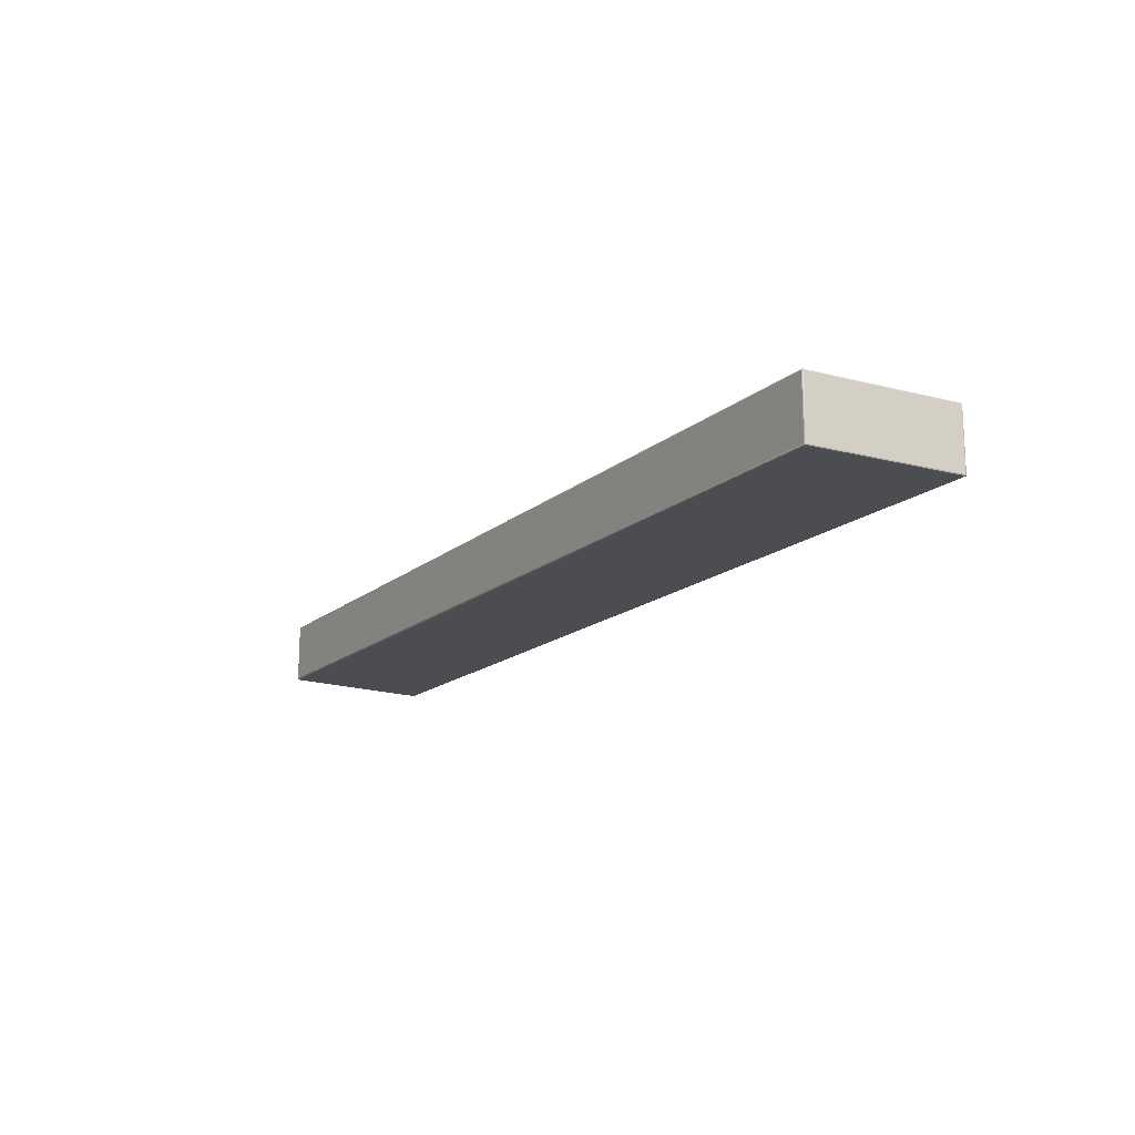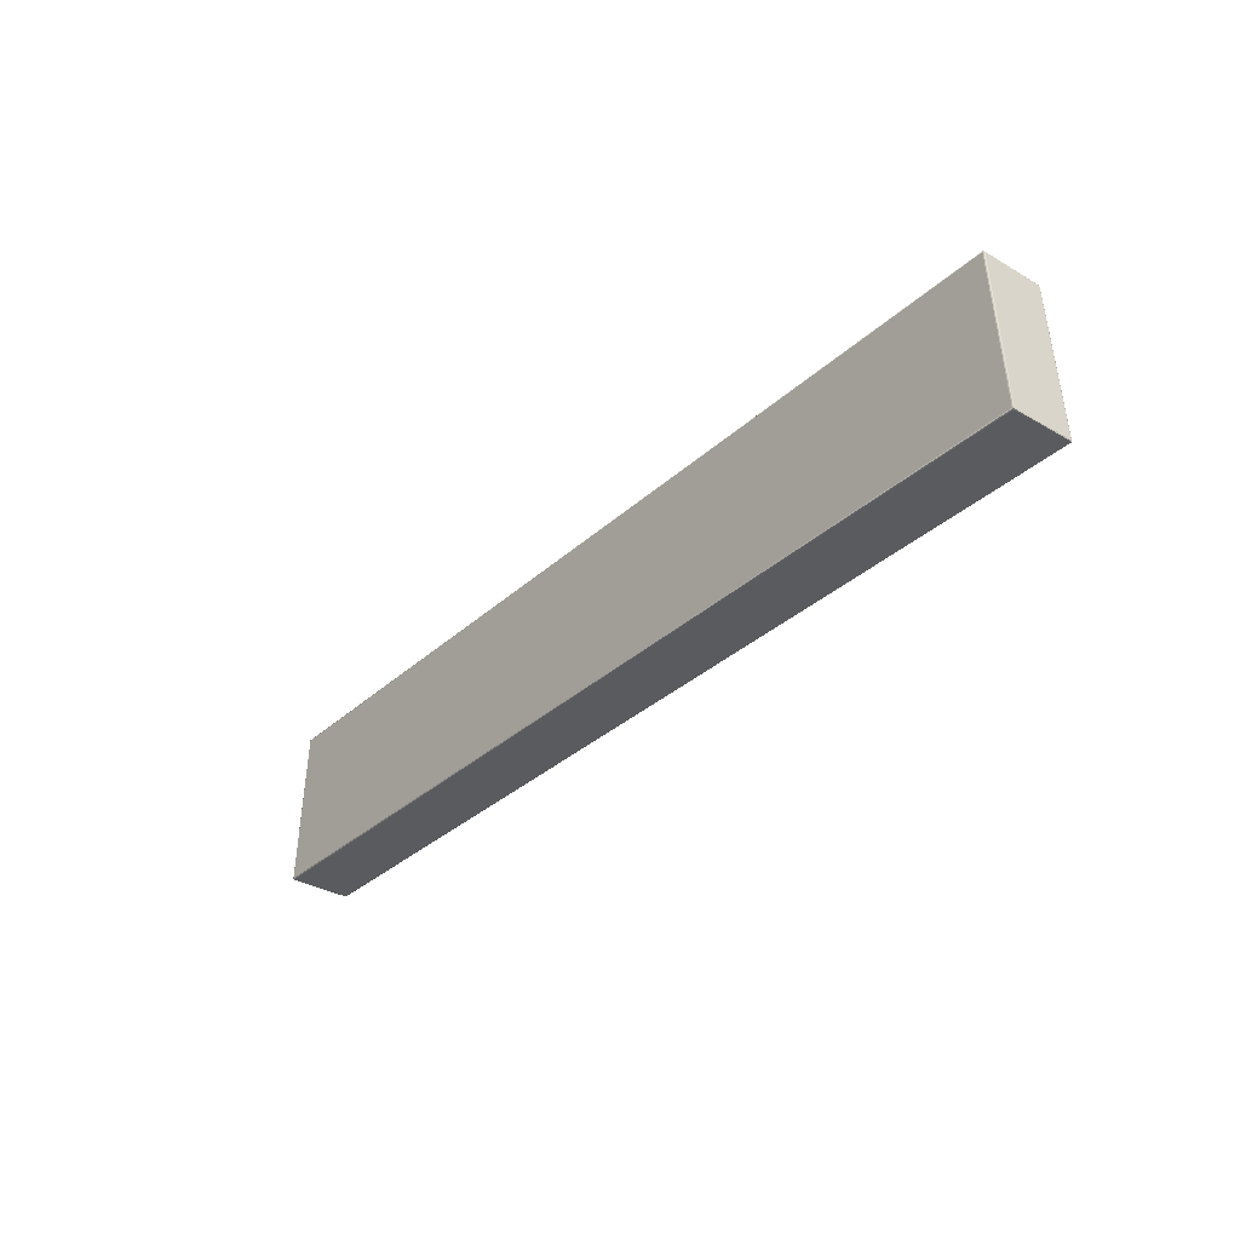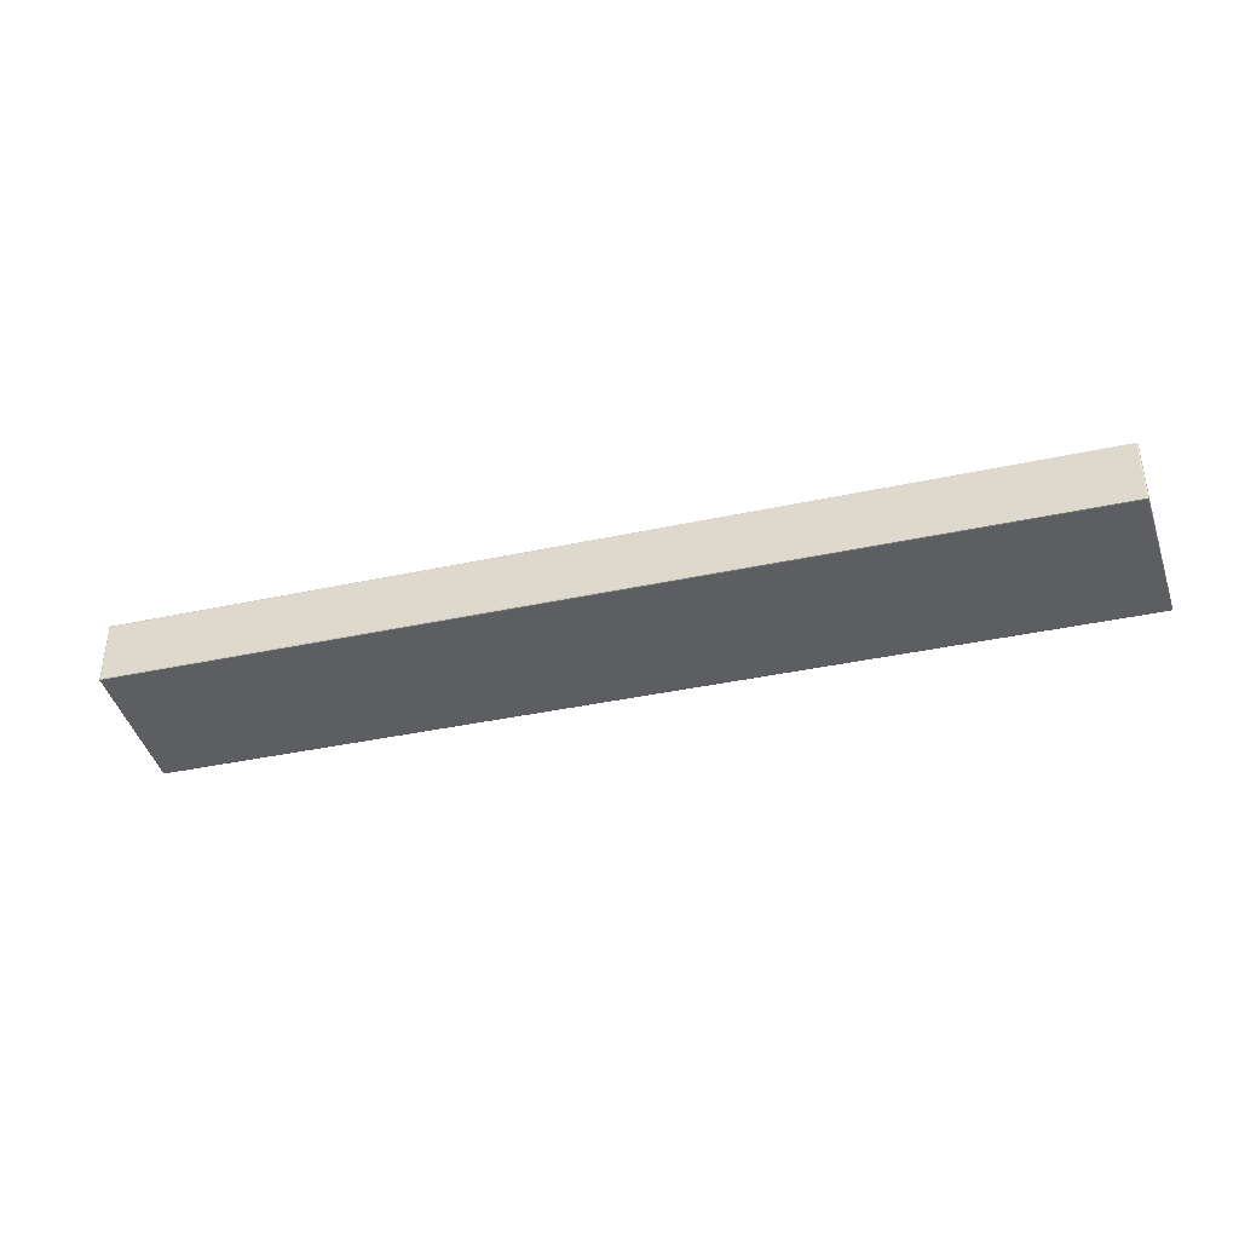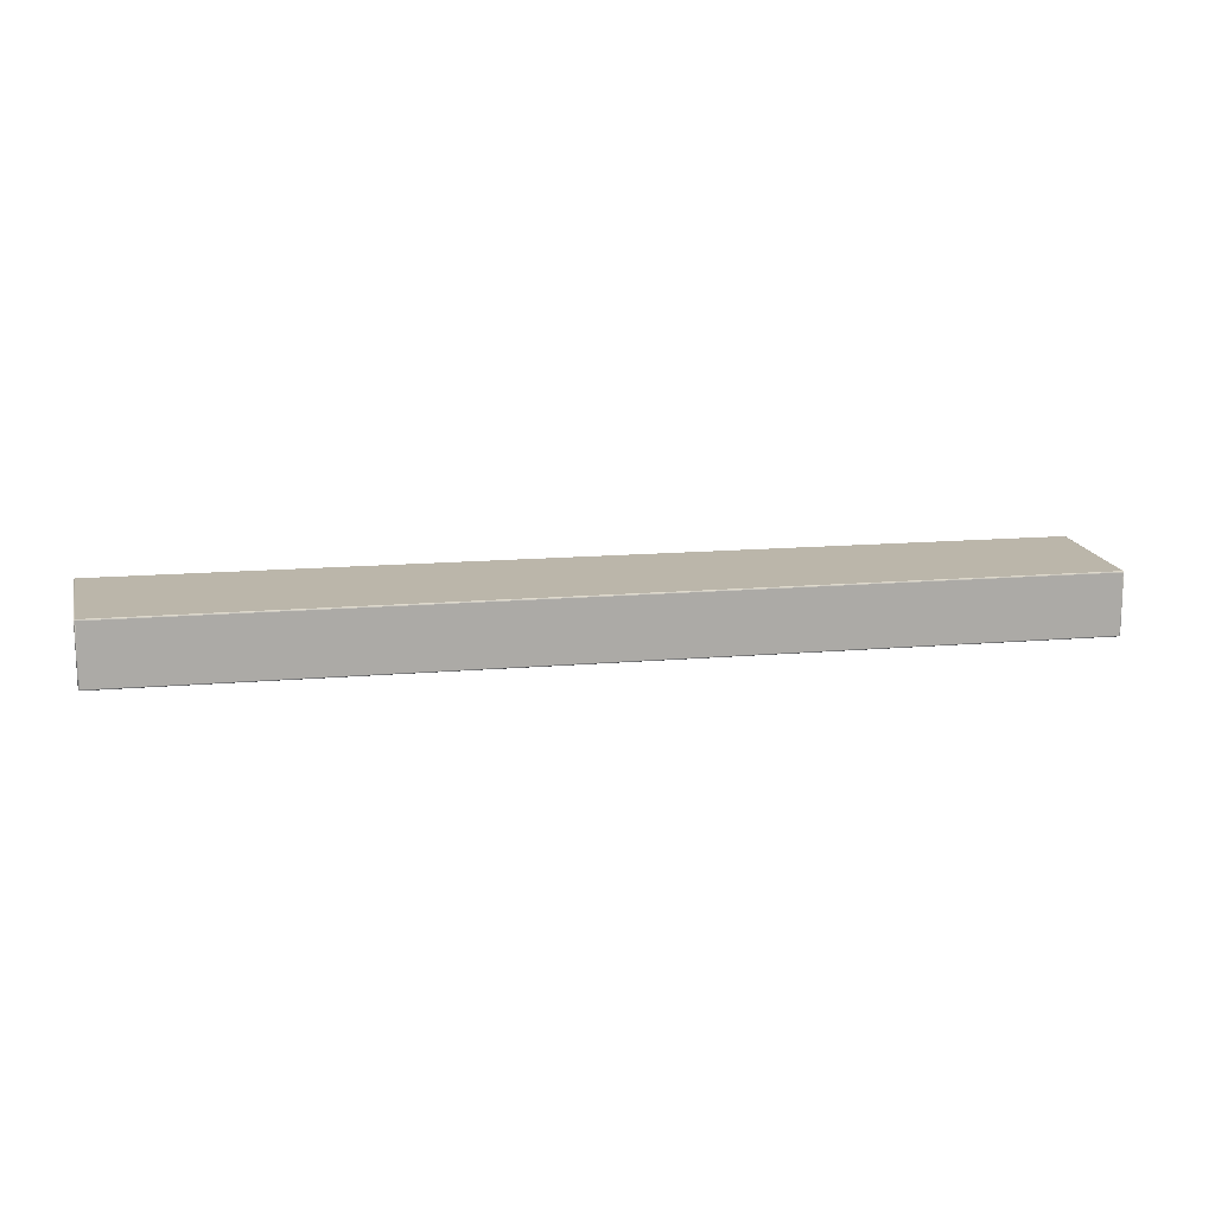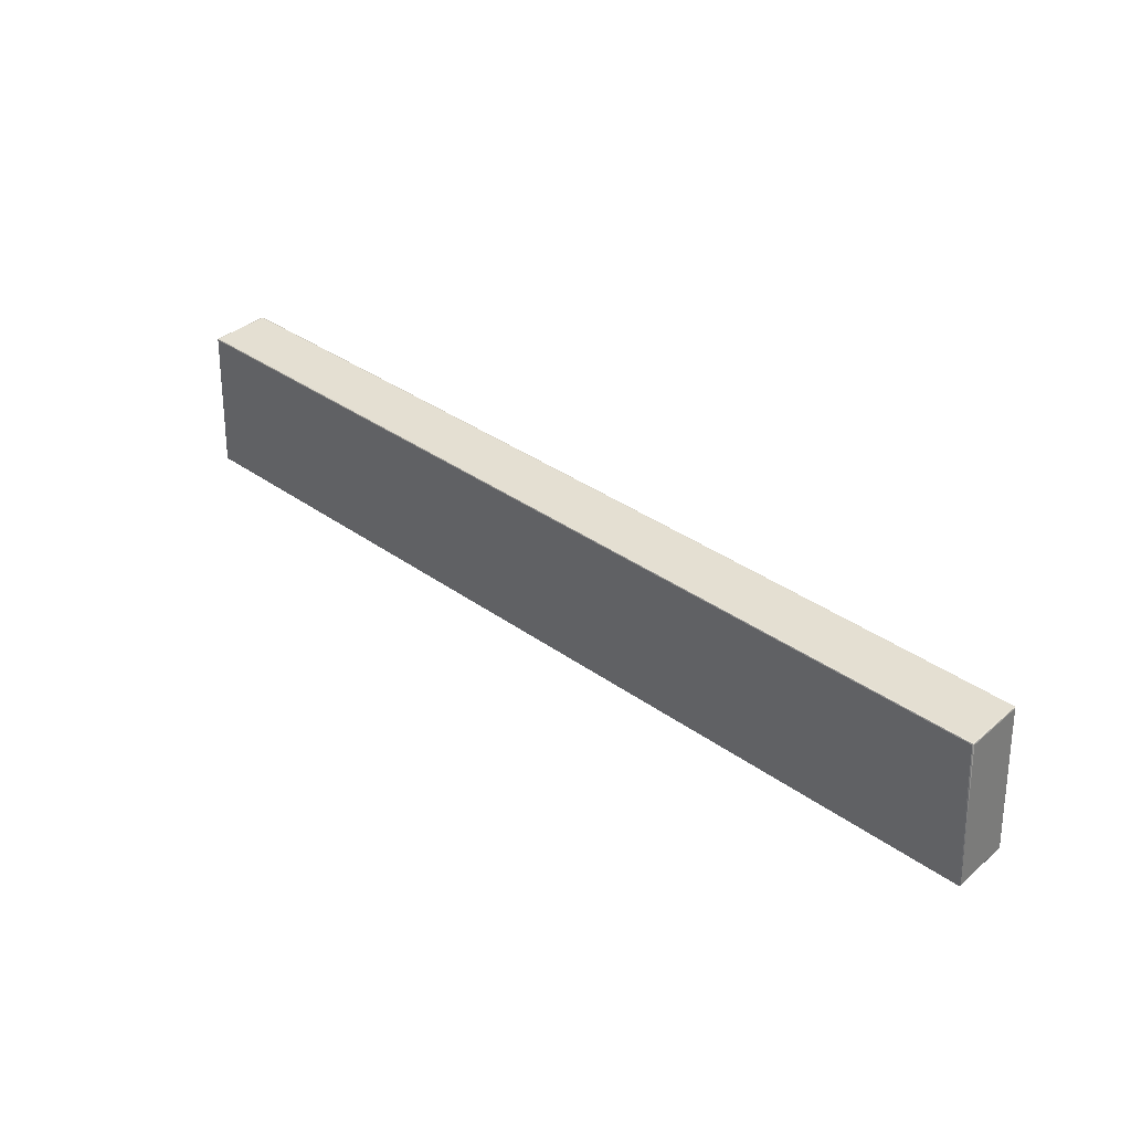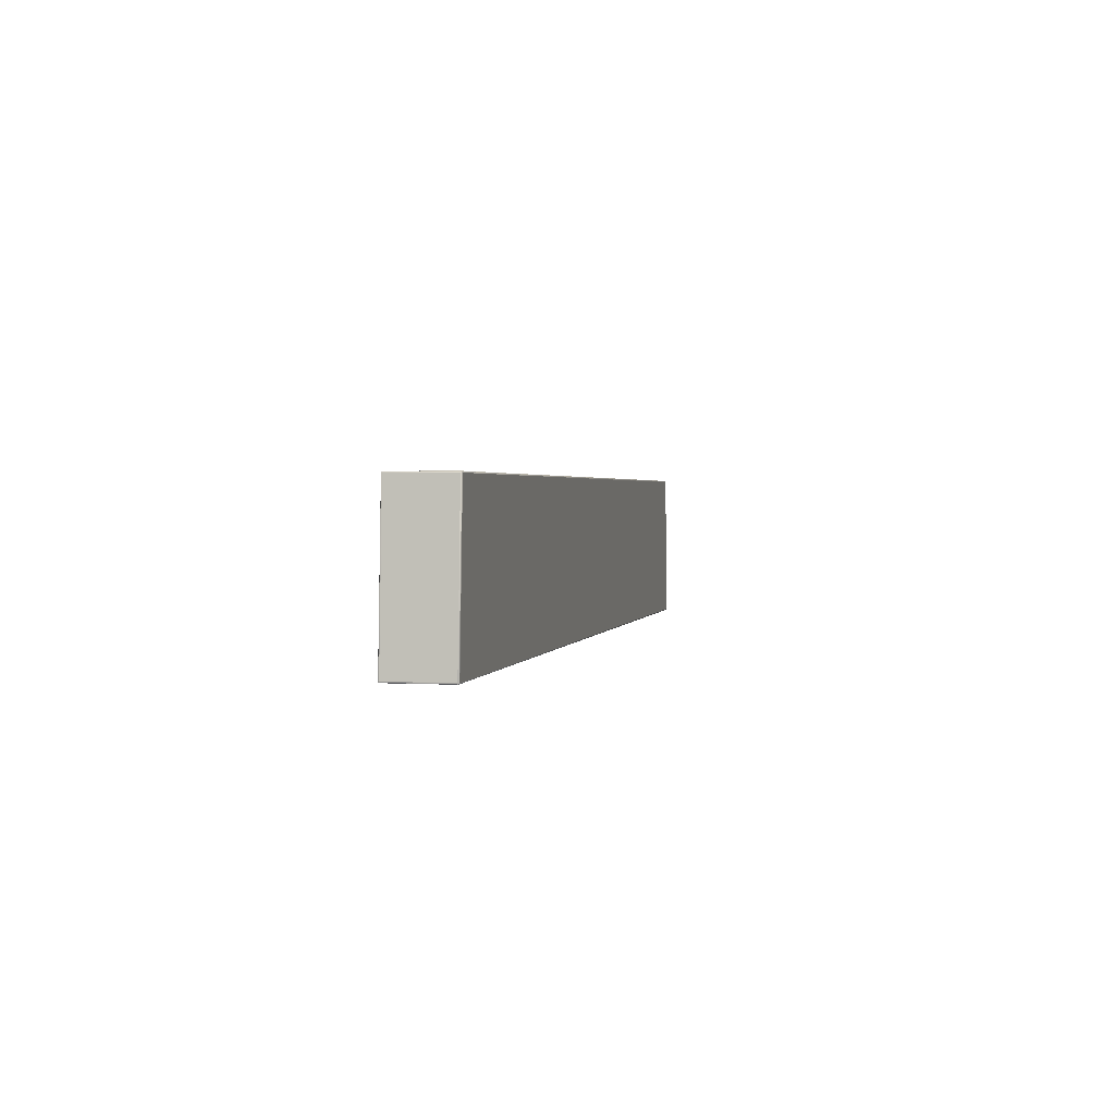
<metadata>
{"format":"obj","ext":"obj","renderer":"f3d","projection":"perspective","resolution":1024,"background":"white","views":[{"elev":-16.2,"azim":-121.6,"up":"+Z"},{"elev":-33.1,"azim":-128.9,"up":"+Y"},{"elev":-38.2,"azim":-164.6,"up":"+Z"},{"elev":14.1,"azim":169.0,"up":"+Z"},{"elev":37.0,"azim":42.5,"up":"+Y"},{"elev":1.8,"azim":-77.7,"up":"+Y"}]}
</metadata>
<code>
o NILSOLLE_stool.006_Plane.006
v 0.3237 -0.1905 -0.02064
v 0.3231 -0.1902 0.02064
v 0.3237 -0.1905 0.02064
v 0.3236 -0.1906 0.02116
v -0.3231 -0.1905 0.02128
v -0.3231 -0.1902 0.02064
v -0.3231 -0.1902 -0.02064
v 0.3231 -0.1902 -0.02064
v 0.3236 -0.1906 -0.02116
v 0.3231 -0.1905 -0.02128
v -0.3231 -0.1905 -0.02128
v -0.3236 -0.1906 -0.02116
v -0.3237 -0.1905 -0.02064
v -0.3237 -0.1905 0.02064
v -0.3231 -0.1911 -0.02155
v -0.3238 -0.1911 -0.02128
v -0.3293 -0.2969 -0.02155
v -0.3299 -0.2969 -0.02128
v 0.3293 -0.2969 -0.02155
v 0.3231 -0.1911 -0.02155
v 0.3238 -0.1911 -0.02128
v 0.3299 -0.2969 -0.02128
v 0.3298 -0.2975 -0.02116
v 0.3293 -0.2976 -0.02128
v -0.3293 -0.2979 -0.02064
v 0.3293 -0.2979 -0.02064
v 0.33 -0.2976 -0.02064
v -0.3298 -0.2975 -0.02116
v -0.3293 -0.2976 -0.02128
v -0.3302 -0.2969 -0.02064
v -0.33 -0.2976 -0.02064
v -0.324 -0.1911 -0.02064
v -0.33 -0.2976 0.02064
v -0.3302 -0.2969 0.02064
v -0.324 -0.1911 0.02064
v -0.3299 -0.2969 0.02128
v -0.3236 -0.1906 0.02116
v -0.3231 -0.1911 0.02155
v -0.3238 -0.1911 0.02128
v 0.3231 -0.1911 0.02155
v 0.3231 -0.1905 0.02128
v -0.3293 -0.2969 0.02155
v 0.3293 -0.2969 0.02155
v 0.3238 -0.1911 0.02128
v 0.3299 -0.2969 0.02128
v 0.3298 -0.2975 0.02116
v -0.3293 -0.2976 0.02128
v 0.3293 -0.2976 0.02128
v 0.3293 -0.2979 0.02064
v -0.3293 -0.2979 0.02064
v -0.3298 -0.2975 0.02116
v 0.3302 -0.2969 0.02064
v 0.33 -0.2976 0.02064
v 0.3302 -0.2969 -0.02064
v 0.324 -0.1911 -0.02064
v 0.324 -0.1911 0.02064
f 1 2 3
f 2 4 3
f 5 2 6
f 7 2 8
f 8 9 10
f 8 11 7
f 7 12 13
f 7 14 6
f 15 12 11
f 10 15 11
f 16 17 18
f 15 19 17
f 20 9 21
f 19 21 22
f 19 23 24
f 24 17 19
f 25 24 26
f 26 23 27
f 25 28 29
f 17 28 18
f 30 28 31
f 32 18 30
f 30 33 34
f 30 35 32
f 32 12 16
f 13 35 14
f 36 35 34
f 35 37 14
f 6 37 5
f 38 37 39
f 5 40 41
f 42 39 36
f 43 38 42
f 40 4 41
f 44 43 45
f 43 46 45
f 43 47 48
f 47 49 48
f 49 46 48
f 50 51 33
f 42 51 47
f 34 51 36
f 31 50 33
f 49 25 26
f 52 46 53
f 26 53 49
f 27 52 53
f 54 23 22
f 22 55 54
f 56 54 55
f 55 9 1
f 55 3 56
f 56 45 52
f 56 4 44
f 1 8 2
f 2 41 4
f 5 41 2
f 7 6 2
f 8 1 9
f 8 10 11
f 7 11 12
f 7 13 14
f 15 16 12
f 10 20 15
f 16 15 17
f 15 20 19
f 20 10 9
f 19 20 21
f 19 22 23
f 24 29 17
f 25 29 24
f 26 24 23
f 25 31 28
f 17 29 28
f 30 18 28
f 32 16 18
f 30 31 33
f 30 34 35
f 32 13 12
f 13 32 35
f 36 39 35
f 35 39 37
f 6 14 37
f 38 5 37
f 5 38 40
f 42 38 39
f 43 40 38
f 40 44 4
f 44 40 43
f 43 48 46
f 43 42 47
f 47 50 49
f 49 53 46
f 50 47 51
f 42 36 51
f 34 33 51
f 31 25 50
f 49 50 25
f 52 45 46
f 26 27 53
f 27 54 52
f 54 27 23
f 22 21 55
f 56 52 54
f 55 21 9
f 55 1 3
f 56 44 45
f 56 3 4

</code>
